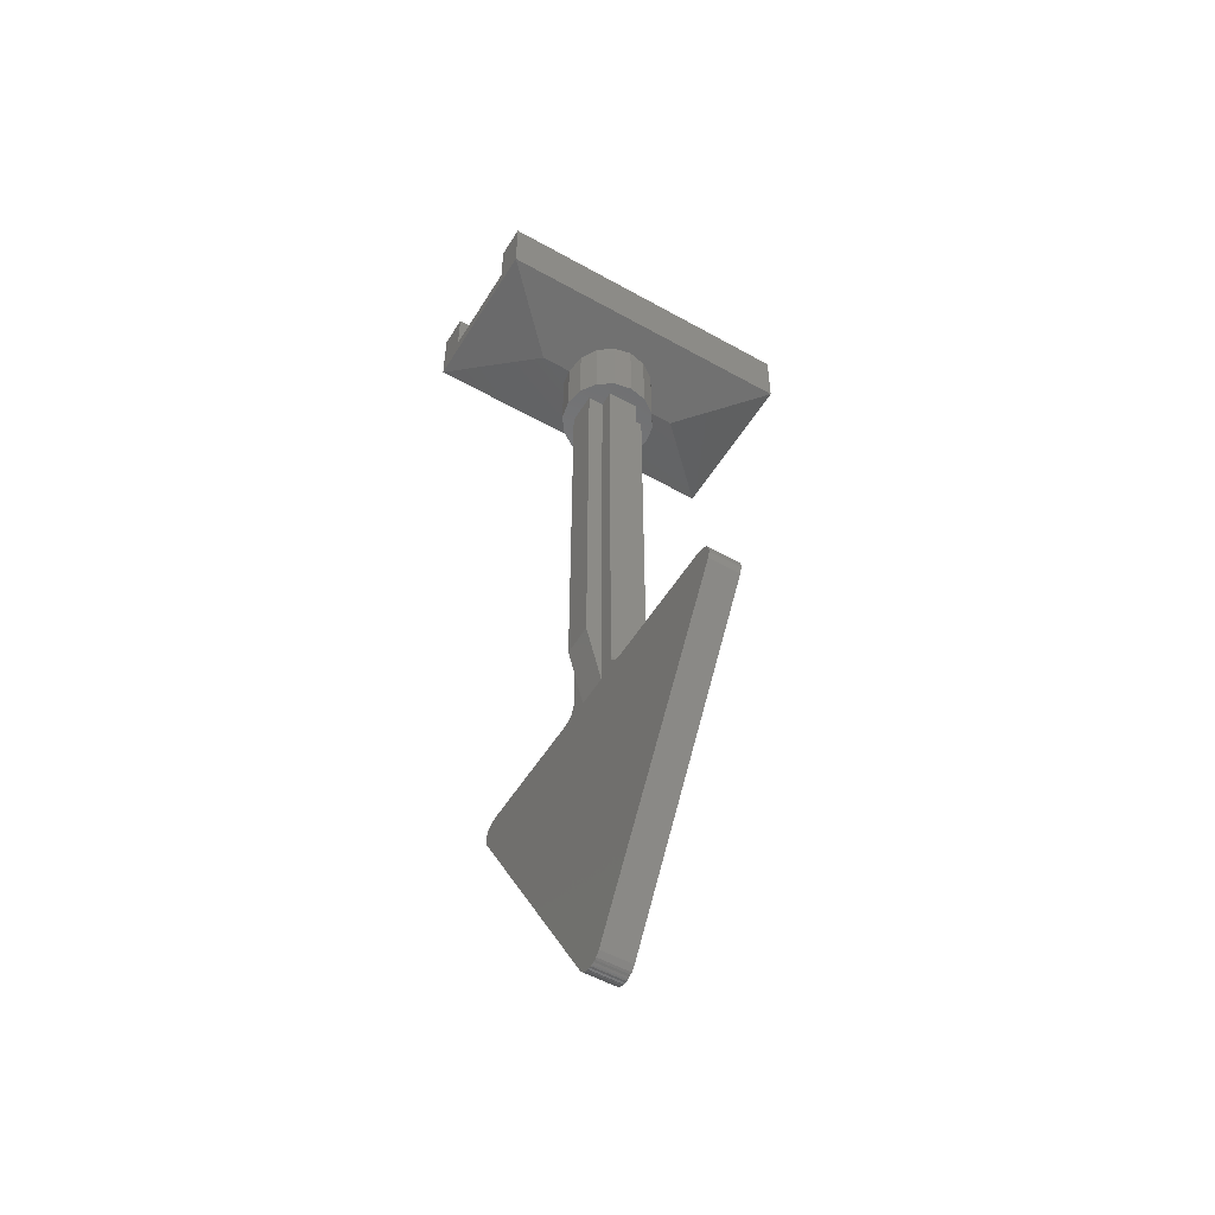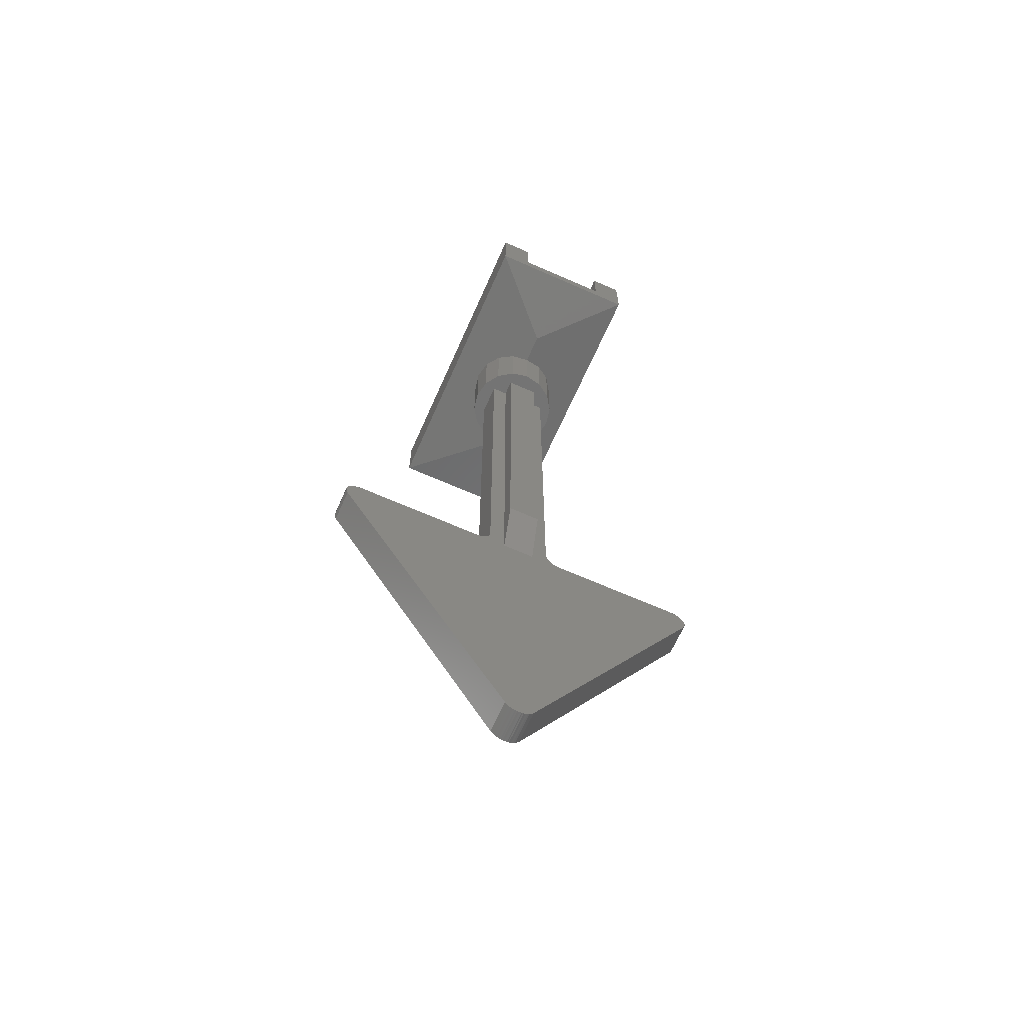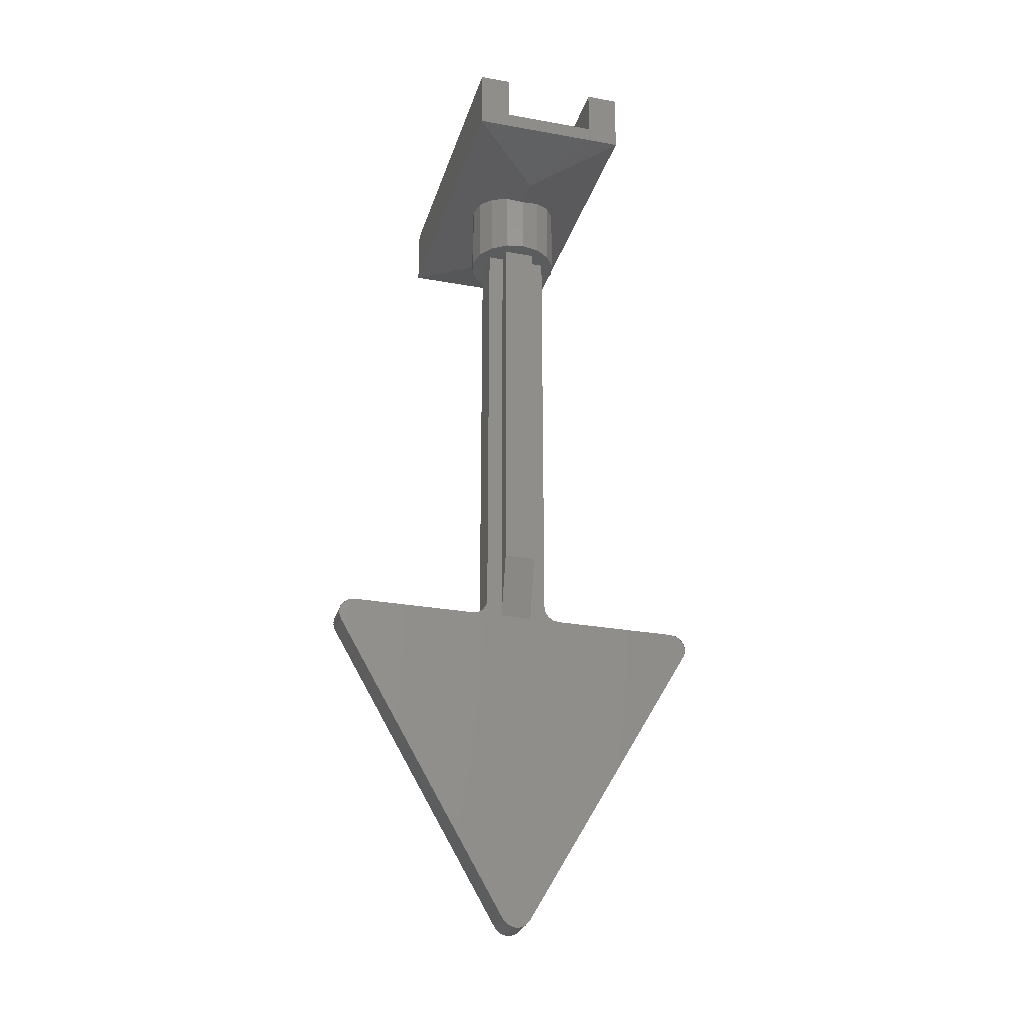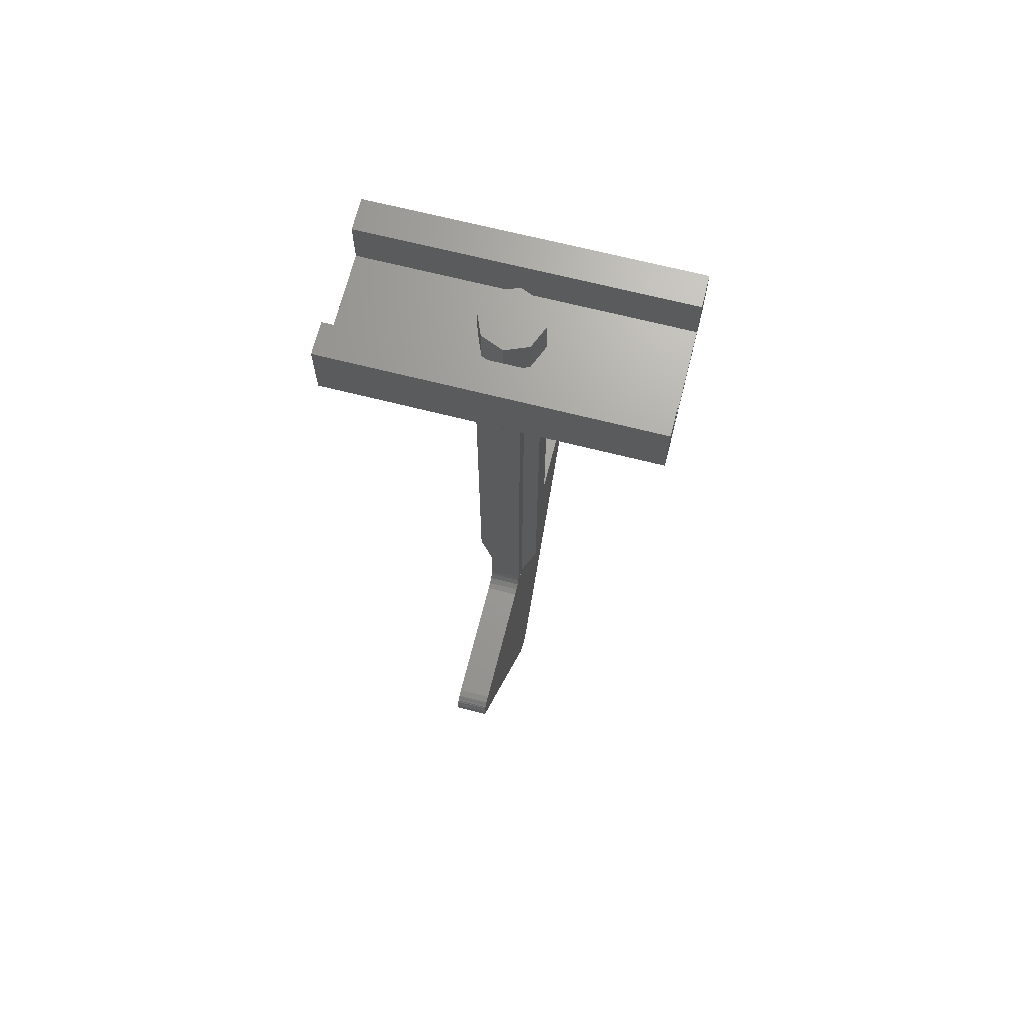
<metadata>
{"format":"stl","ext":"stl","renderer":"f3d","projection":"perspective","resolution":1024,"background":"white","views":[{"elev":-53.3,"azim":-121.0,"up":"+Y"},{"elev":-66.4,"azim":156.1,"up":"+Y"},{"elev":-27.7,"azim":164.5,"up":"+Y"},{"elev":68.5,"azim":-75.8,"up":"+Y"}]}
</metadata>
<code>
# stl→obj: 322 verts, 513 faces
v -0.4 0 0.8
v 0 -0.08 0.4
v 0.4 0 0.8
v 0.4 0 -0.8
v 0 -0.08 -0.4
v -0.4 0 -0.8
v 0.16 0.28 0
v 0.1131 0.28 -0.1131
v 0 0.28 0
v 0 0.28 -0.16
v -0.1131 0.28 -0.1131
v -0.16 0.28 -0
v -0.1131 0.28 0.1131
v -0 0.28 0.16
v 0.1131 0.28 0.1131
v 0 -0.4 0
v 0.24 -0.4 0
v 0.2217 -0.4 0.09184
v 0.1697 -0.4 0.1697
v 0.09184 -0.4 0.2217
v -0 -0.4 0.24
v -0.09184 -0.4 0.2217
v -0.1697 -0.4 0.1697
v -0.2217 -0.4 0.09184
v -0.24 -0.4 -0
v -0.2217 -0.4 -0.09184
v -0.1697 -0.4 -0.1697
v -0.09184 -0.4 -0.2217
v 0 -0.4 -0.24
v 0.09184 -0.4 -0.2217
v 0.1697 -0.4 -0.1697
v 0.2217 -0.4 -0.09184
v 0.16 -2.72 -0.08
v 0.16 -2.64 -0.08
v 0.1661 -2.671 -0.08
v 0.1834 -2.697 -0.08
v 0.2094 -2.714 -0.08
v 0.24 -2.72 -0.08
v 0.24 -2.72 0.08
v 0.2094 -2.714 0.08
v 0.16 -2.72 0.08
v 0.1834 -2.697 0.08
v 0.1661 -2.671 0.08
v 0.16 -2.64 0.08
v -0.24 -2.72 -0.08
v -0.2094 -2.714 -0.08
v -0.16 -2.72 -0.08
v -0.1834 -2.697 -0.08
v -0.1661 -2.671 -0.08
v -0.16 -2.64 -0.08
v -0.16 -2.72 0.08
v -0.16 -2.64 0.08
v -0.1661 -2.671 0.08
v -0.1834 -2.697 0.08
v -0.2094 -2.714 0.08
v -0.24 -2.72 0.08
v 0 -4.324 0.08
v -0.04 -4.393 0.08
v -0.01044 -4.403 0.08
v 0.02071 -4.401 0.08
v 0.0487 -4.387 0.08
v 0.06928 -4.364 0.08
v -0.06928 -4.364 0.08
v -0.0487 -4.387 0.08
v -0.02071 -4.401 0.08
v 0.01044 -4.403 0.08
v 0.04 -4.393 0.08
v -0.8799 -2.8 0.08
v -0.9199 -2.731 0.08
v -0.9433 -2.751 0.08
v -0.9572 -2.779 0.08
v -0.9592 -2.81 0.08
v -0.9492 -2.84 0.08
v -0.8799 -2.72 0.08
v -0.9105 -2.726 0.08
v -0.9364 -2.743 0.08
v -0.9538 -2.769 0.08
v -0.9599 -2.8 0.08
v 0.8799 -2.8 0.08
v 0.9599 -2.8 0.08
v 0.9538 -2.769 0.08
v 0.9364 -2.743 0.08
v 0.9105 -2.726 0.08
v 0.8799 -2.72 0.08
v 0.9492 -2.84 0.08
v 0.9592 -2.81 0.08
v 0.9572 -2.779 0.08
v 0.9433 -2.751 0.08
v 0.9199 -2.731 0.08
v 0 -3.376 -0.08
v -0.036 -3.452 -0.08
v -0.024 -3.392 -0.08
v -0.064 -3.18 -0.08
v -0.112 -3.252 -0.08
v -0.128 -3.204 -0.08
v -0.14 -3.188 -0.08
v -0.24 -2.972 -0.08
v -0.028 -2.972 -0.08
v -0.256 -2.992 -0.08
v -0.072 -3.384 -0.08
v -0.012 -3.26 -0.08
v -0.028 -3.352 -0.08
v 0.012 -3.324 -0.08
v 0.02 -3.164 -0.08
v 0.132 -3.172 -0.08
v 0.116 -3.212 -0.08
v 0.1 -2.96 -0.08
v 0.264 -3.112 -0.08
v 0.088 -2.968 -0.08
v 0.104 -2.948 -0.08
v 0.092 -2.92 -0.08
v 0.148 -2.952 -0.08
v 0.08 -2.948 -0.08
v 0 -2.948 -0.08
v -0.26 -2.948 -0.08
v -0.264 -2.92 -0.08
v -0.244 -2.952 -0.08
v -0.336 -2.992 -0.08
v -0.324 -3.036 -0.08
v -0.356 -3.056 -0.08
v -0.232 -3.192 -0.08
v -0.376 -3.08 -0.08
v -0.312 -3.068 -0.08
v -0.544 -3.056 -0.08
v -0.5795 -3.08 -0.08
v -0.576 -2.996 -0.08
v -0.52 -3.088 -0.08
v -0.48 -3.116 -0.08
v -0.5251 -3.174 -0.08
v -0.5 -3.108 -0.08
v -0.196 -3.416 -0.08
v -0.2 -3.476 -0.08
v -0.16 -3.488 -0.08
v -0.196 -3.544 -0.08
v -0.184 -3.504 -0.08
v -0.22 -3.608 -0.08
v -0.212 -3.648 -0.08
v 0 -4.084 -0.08
v -0.168 -3.668 -0.08
v 0.012 -3.688 -0.08
v 0.044 -3.72 -0.08
v 0.06 -3.736 -0.08
v 0.088 -3.744 -0.08
v 0.104 -3.732 -0.08
v 0.128 -3.692 -0.08
v 0.2011 -3.736 -0.08
v 0.116 -3.72 -0.08
v 0.36 -3.26 -0.08
v 0.12 -3.256 -0.08
v 0.14 -3.22 -0.08
v 0.096 -3.288 -0.08
v 0.404 -3.256 -0.08
v 0 -3.308 0.08
v 0.88 -2.8 0.08
v 0.88 -2.72 0.08
v 0 -2.72 0.08
v -0.88 -2.72 0.08
v -0.88 -2.8 0.08
v -0.5092 -3.602 0.08
v -0.0692 -4.364 0.08
v 0.0692 -4.364 0.08
v 0.5092 -3.602 0.08
v 0.88 -2.72 -0.08
v -0.88 -2.72 -0.08
v 0.0692 -4.364 -0.08
v 0.9492 -2.84 -0.08
v -0.9492 -2.84 -0.08
v -0.0692 -4.364 -0.08
v 0.4 0.32 -0.8
v 0.24 0.08 -0.8
v 0.24 0.32 -0.8
v -0.24 0.32 -0.8
v -0.24 0.08 -0.8
v -0.4 0.32 -0.8
v 0.24 0.08 0.8
v -0.24 0.08 0.8
v -0.4 0.32 0.8
v -0.24 0.32 0.8
v 0.24 0.32 0.8
v 0.4 0.32 0.8
v -0.08 -2.72 0.08
v -0.08 -2.4 0.16
v -0.08 -0.4 0.16
v -0.08 -0.4 0.08
v 0.08 -2.4 0.16
v 0.08 -2.72 0.08
v 0.08 -0.4 0.08
v 0.08 -0.4 0.16
v 0.08 -2.72 -0.08
v 0.08 -2.4 -0.16
v 0.08 -0.4 -0.16
v 0.08 -0.4 -0.08
v -0.08 -2.4 -0.16
v -0.08 -2.72 -0.08
v -0.08 -0.4 -0.08
v -0.08 -0.4 -0.16
v 0.16 0.08 0
v 0.1131 0.08 -0.1131
v 0 0.08 -0.16
v -0.1131 0.08 -0.1131
v -0.16 0.08 -0
v -0.1131 0.08 0.1131
v -0 0.08 0.16
v 0.1131 0.08 0.1131
v 0.24 0 0
v 0.2217 0 0.09184
v 0.1697 0 0.1697
v 0.09184 0 0.2217
v -0 0 0.24
v -0.09184 0 0.2217
v -0.1697 0 0.1697
v -0.2217 0 0.09184
v -0.24 0 -0
v -0.2217 0 -0.09184
v -0.1697 0 -0.1697
v -0.09184 0 -0.2217
v 0 0 -0.24
v 0.09184 0 -0.2217
v 0.1697 0 -0.1697
v 0.2217 0 -0.09184
v 0.16 -0.4 -0.08
v 0.16 -0.4 0.08
v 0.08 -2.64 -0.08
v 0.08 -2.64 0.08
v -0.16 -0.4 0.08
v -0.08 -2.64 0.08
v -0.08 -2.64 -0.08
v -0.16 -0.4 -0.08
v 0.08 -2.4 -0.08
v -0.08 -2.4 -0.08
v -0.08 -2.4 0.08
v 0.08 -2.4 0.08
v 0.04 -4.393 -0.08
v 0.01044 -4.403 -0.08
v -0.02071 -4.401 -0.08
v -0.0487 -4.387 -0.08
v -0.06928 -4.364 -0.08
v 0.06928 -4.364 -0.08
v 0.0487 -4.387 -0.08
v 0.02071 -4.401 -0.08
v -0.01044 -4.403 -0.08
v -0.04 -4.393 -0.08
v -0.9599 -2.8 -0.08
v -0.9538 -2.769 -0.08
v -0.9364 -2.743 -0.08
v -0.9105 -2.726 -0.08
v -0.8799 -2.72 -0.08
v -0.9592 -2.81 -0.08
v -0.9572 -2.779 -0.08
v -0.9433 -2.751 -0.08
v -0.9199 -2.731 -0.08
v 0.9199 -2.731 -0.08
v 0.9433 -2.751 -0.08
v 0.9572 -2.779 -0.08
v 0.9592 -2.81 -0.08
v 0.8799 -2.72 -0.08
v 0.9105 -2.726 -0.08
v 0.9364 -2.743 -0.08
v 0.9538 -2.769 -0.08
v 0.9599 -2.8 -0.08
v -0.056 -3.448 -0.08
v -0.064 -3.42 -0.08
v -0.172 -3.6 -0.08
v -0.164 -3.572 -0.08
v -0.144 -3.564 -0.08
v -0.128 -3.588 -0.08
v -0.128 -3.62 -0.08
v -0.152 -3.62 -0.08
v -0.156 -3.168 -0.08
v -0.052 -3.124 -0.08
v -0.252 -3.036 -0.08
v -0.036 -2.992 -0.08
v 0.012 -3.196 -0.08
v 0.044 -3.3 -0.08
v 0.08 -3.268 -0.08
v 0.096 -3.244 -0.08
v 0.04 -3.004 -0.08
v 0.18 -3.136 -0.08
v 0.048 -2.992 -0.08
v 0.228 -3.12 -0.08
v 0.672 -2.92 -0.08
v 0.604 -2.952 -0.08
v -0.276 -2.96 -0.08
v -0.304 -2.952 -0.08
v -0.608 -2.952 -0.08
v -0.672 -2.92 -0.08
v -0.428 -3.1 -0.08
v -0.212 -3.244 -0.08
v -0.208 -3.296 -0.08
v -0.448 -3.116 -0.08
v -0.204 -3.384 -0.08
v -0.18 -3.444 -0.08
v -0.176 -3.456 -0.08
v -0.02 -3.676 -0.08
v 0.12 -3.672 -0.08
v 0.116 -3.644 -0.08
v 0.076 -3.62 -0.08
v 0.036 -3.624 -0.08
v 0.024 -3.616 -0.08
v 0.02 -3.46 -0.08
v 0.028 -3.388 -0.08
v 0.096 -3.64 -0.08
v 0.04 -3.344 -0.08
v 0.064 -3.32 -0.08
v 0.236 -3.152 -0.08
v 0.264 -3.148 -0.08
v 0.272 -3.184 -0.08
v 0.2 -3.172 -0.08
v 0.312 -3.232 -0.08
v 0.168 -3.192 -0.08
v 0.44 -3.228 -0.08
v 0.4644 -3.28 -0.08
v -0.88 -2.8 -0.08
v 0.88 -2.8 -0.08
v 0.92 -2.731 -0.08
v 0.9492 -2.76 -0.08
v 0.96 -2.8 -0.08
v 0 -4.324 -0.08
v -0.92 -2.731 -0.08
v -0.9492 -2.76 -0.08
v -0.96 -2.8 -0.08
v 0 -4.404 -0.08
f 1 2 3
f 4 5 6
f 7 8 9
f 8 10 9
f 10 11 9
f 11 12 9
f 12 13 9
f 13 14 9
f 14 15 9
f 15 7 9
f 16 17 18
f 16 18 19
f 16 19 20
f 16 20 21
f 16 21 22
f 16 22 23
f 16 23 24
f 16 24 25
f 16 25 26
f 16 26 27
f 16 27 28
f 16 28 29
f 16 29 30
f 16 30 31
f 16 31 32
f 16 32 17
f 33 34 35
f 33 35 36
f 33 36 37
f 33 37 38
f 39 40 41
f 40 42 41
f 42 43 41
f 43 44 41
f 45 46 47
f 46 48 47
f 48 49 47
f 49 50 47
f 51 52 53
f 51 53 54
f 51 54 55
f 51 55 56
f 57 58 59
f 57 59 60
f 57 60 61
f 57 61 62
f 57 63 64
f 57 64 65
f 57 65 66
f 57 66 67
f 68 69 70
f 68 70 71
f 68 71 72
f 68 72 73
f 68 74 75
f 68 75 76
f 68 76 77
f 68 77 78
f 79 80 81
f 79 81 82
f 79 82 83
f 79 83 84
f 79 85 86
f 79 86 87
f 79 87 88
f 79 88 89
f 90 91 92
f 93 94 95
f 93 95 96
f 97 98 99
f 100 101 102
f 101 103 102
f 104 105 106
f 107 108 109
f 110 111 112
f 111 110 113
f 114 111 113
f 115 116 117
f 118 119 120
f 121 122 123
f 124 125 126
f 125 124 127
f 128 129 130
f 131 132 129
f 133 134 135
f 136 129 134
f 129 136 137
f 138 129 137
f 139 138 137
f 138 140 141
f 142 138 141
f 138 142 143
f 144 138 143
f 145 146 147
f 148 149 150
f 149 148 151
f 152 146 148
f 153 154 155
f 153 155 156
f 153 156 157
f 153 157 158
f 153 158 73
f 153 73 159
f 153 159 160
f 153 160 57
f 153 57 161
f 153 161 162
f 153 162 85
f 153 85 154
f 157 155 163
f 157 163 164
f 85 161 165
f 85 165 166
f 160 73 167
f 160 167 168
f 169 4 170
f 169 170 171
f 172 173 6
f 172 6 174
f 3 175 176
f 3 176 1
f 177 1 176
f 177 176 178
f 179 175 3
f 179 3 180
f 6 173 170
f 6 170 4
f 6 5 2
f 6 2 1
f 3 2 5
f 3 5 4
f 181 182 183
f 181 183 184
f 185 186 187
f 185 187 188
f 189 190 191
f 189 191 192
f 193 194 195
f 193 195 196
f 176 175 170
f 176 170 173
f 175 179 171
f 175 171 170
f 173 172 178
f 173 178 176
f 7 197 198
f 7 198 8
f 8 198 199
f 8 199 10
f 10 199 200
f 10 200 11
f 11 200 201
f 11 201 12
f 12 201 202
f 12 202 13
f 13 202 203
f 13 203 14
f 14 203 204
f 14 204 15
f 15 204 197
f 15 197 7
f 169 171 179
f 169 179 180
f 169 180 3
f 169 3 4
f 177 178 172
f 177 172 174
f 177 174 6
f 177 6 1
f 17 205 206
f 17 206 18
f 18 206 207
f 18 207 19
f 19 207 208
f 19 208 20
f 20 208 209
f 20 209 21
f 21 209 210
f 21 210 22
f 22 210 211
f 22 211 23
f 23 211 212
f 23 212 24
f 24 212 213
f 24 213 25
f 25 213 214
f 25 214 26
f 26 214 215
f 26 215 27
f 27 215 216
f 27 216 28
f 28 216 217
f 28 217 29
f 29 217 218
f 29 218 30
f 30 218 219
f 30 219 31
f 31 219 220
f 31 220 32
f 32 220 205
f 32 205 17
f 221 222 44
f 221 44 34
f 192 221 34
f 192 34 223
f 224 44 222
f 224 222 187
f 184 225 52
f 184 52 226
f 227 50 228
f 227 228 195
f 50 52 225
f 50 225 228
f 192 229 190
f 192 190 191
f 230 195 196
f 230 196 193
f 193 196 191
f 193 191 190
f 184 231 182
f 184 182 183
f 232 187 188
f 232 188 185
f 185 188 183
f 185 183 182
f 182 181 186
f 182 186 185
f 190 189 194
f 190 194 193
f 52 51 181
f 52 181 226
f 227 194 47
f 227 47 50
f 34 33 189
f 34 189 223
f 224 186 41
f 224 41 44
f 34 44 43
f 34 43 35
f 35 43 42
f 35 42 36
f 36 42 40
f 36 40 37
f 37 40 39
f 37 39 38
f 45 56 55
f 45 55 46
f 46 55 54
f 46 54 48
f 48 54 53
f 48 53 49
f 49 53 52
f 49 52 50
f 233 67 66
f 233 66 234
f 234 66 65
f 234 65 235
f 235 65 64
f 235 64 236
f 236 64 63
f 236 63 237
f 238 62 61
f 238 61 239
f 239 61 60
f 239 60 240
f 240 60 59
f 240 59 241
f 241 59 58
f 241 58 242
f 243 78 77
f 243 77 244
f 244 77 76
f 244 76 245
f 245 76 75
f 245 75 246
f 246 75 74
f 246 74 247
f 167 73 72
f 167 72 248
f 248 72 71
f 248 71 249
f 249 71 70
f 249 70 250
f 250 70 69
f 250 69 251
f 252 89 88
f 252 88 253
f 253 88 87
f 253 87 254
f 254 87 86
f 254 86 255
f 255 86 85
f 255 85 166
f 256 84 83
f 256 83 257
f 257 83 82
f 257 82 258
f 258 82 81
f 258 81 259
f 259 81 80
f 259 80 260
f 91 261 262
f 91 262 92
f 263 264 265
f 263 265 266
f 266 267 268
f 266 268 263
f 96 269 270
f 96 270 93
f 269 271 272
f 269 272 270
f 271 99 98
f 271 98 272
f 97 117 114
f 97 114 98
f 273 274 103
f 273 103 101
f 273 104 275
f 273 275 274
f 276 275 104
f 276 104 106
f 277 278 105
f 277 105 104
f 277 279 280
f 277 280 278
f 109 108 280
f 109 280 279
f 108 107 110
f 108 110 112
f 281 282 112
f 281 112 111
f 111 114 117
f 111 117 116
f 115 283 284
f 115 284 116
f 116 284 285
f 116 285 286
f 284 283 119
f 284 119 118
f 122 120 119
f 122 119 123
f 287 122 121
f 287 121 288
f 288 289 290
f 288 290 287
f 128 290 289
f 128 289 291
f 286 285 126
f 286 126 125
f 125 127 130
f 125 130 129
f 129 128 291
f 129 291 131
f 292 293 132
f 292 132 131
f 132 135 134
f 132 134 129
f 138 139 294
f 138 294 140
f 138 144 147
f 138 147 146
f 146 145 295
f 146 295 296
f 297 298 299
f 297 299 300
f 300 301 302
f 300 302 297
f 303 296 302
f 303 302 301
f 146 296 303
f 146 303 304
f 305 306 307
f 305 307 308
f 309 310 308
f 309 308 307
f 309 148 150
f 309 150 310
f 304 151 148
f 304 148 146
f 146 152 311
f 146 311 312
f 312 311 282
f 312 282 281
f 270 104 273
f 98 114 279
f 261 91 299
f 91 300 299
f 267 294 139
f 311 306 108
f 313 164 163
f 313 163 314
f 314 281 286
f 314 286 313
f 314 163 315
f 314 315 316
f 314 316 317
f 314 317 166
f 314 166 165
f 314 165 318
f 318 138 281
f 318 281 314
f 319 164 313
f 319 313 320
f 321 320 313
f 321 313 167
f 318 168 167
f 318 167 313
f 313 286 138
f 313 138 318
f 242 168 318
f 242 318 322
f 233 322 318
f 233 318 165
f 285 284 118
f 285 118 126
f 120 124 126
f 120 126 118
f 120 122 127
f 120 127 124
f 287 130 127
f 287 127 122
f 287 290 128
f 287 128 130
f 309 307 306
f 309 306 311
f 311 152 148
f 311 148 309
f 280 108 306
f 280 306 305
f 305 308 278
f 305 278 280
f 310 105 278
f 310 278 308
f 150 106 105
f 150 105 310
f 150 149 276
f 150 276 106
f 151 275 276
f 151 276 149
f 304 274 275
f 304 275 151
f 304 303 103
f 304 103 274
f 303 301 90
f 303 90 103
f 300 91 90
f 300 90 301
f 90 92 102
f 90 102 103
f 262 100 102
f 262 102 92
f 262 261 293
f 262 293 292
f 292 131 100
f 292 100 262
f 131 291 94
f 131 94 100
f 291 289 95
f 291 95 94
f 289 288 96
f 289 96 95
f 288 121 269
f 288 269 96
f 121 123 271
f 121 271 269
f 123 119 99
f 123 99 271
f 119 283 97
f 119 97 99
f 283 115 117
f 283 117 97
f 94 93 101
f 94 101 100
f 270 273 101
f 270 101 93
f 270 272 277
f 270 277 104
f 98 279 277
f 98 277 272
f 113 109 279
f 113 279 114
f 110 107 109
f 110 109 113
f 135 132 293
f 135 293 133
f 293 261 299
f 293 299 133
f 264 134 133
f 264 133 265
f 299 266 265
f 299 265 133
f 264 263 136
f 264 136 134
f 268 137 136
f 268 136 263
f 267 139 137
f 267 137 268
f 294 267 266
f 294 266 299
f 298 140 294
f 298 294 299
f 298 297 141
f 298 141 140
f 297 302 142
f 297 142 141
f 302 296 295
f 302 295 142
f 145 143 142
f 145 142 295
f 145 147 144
f 145 144 143
f 112 282 311
f 112 311 108

</code>
